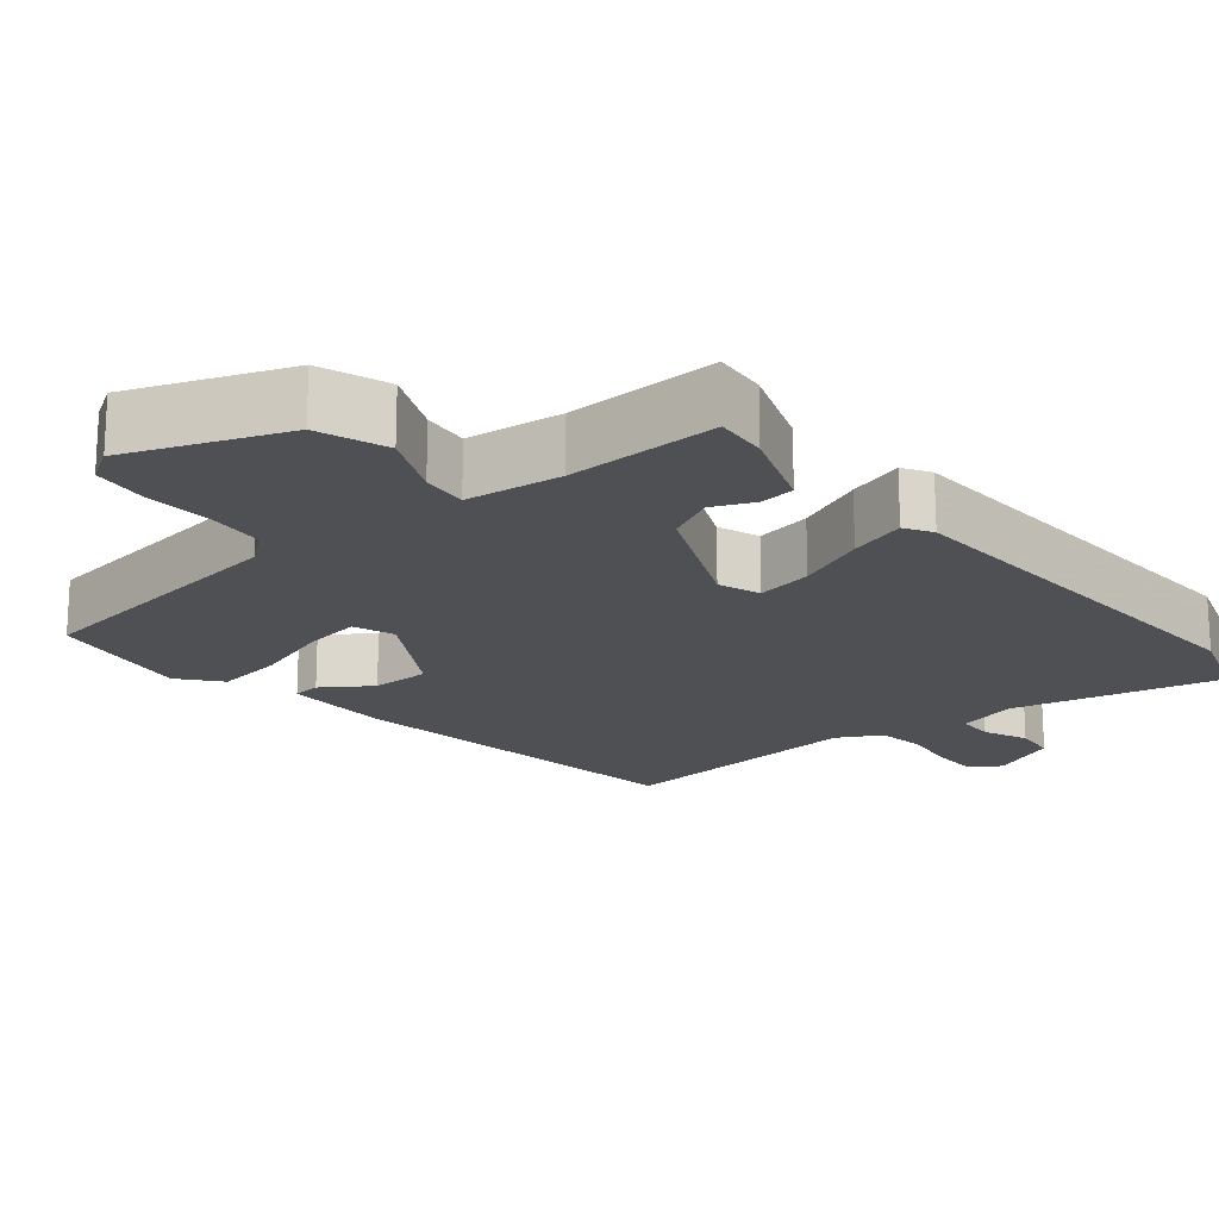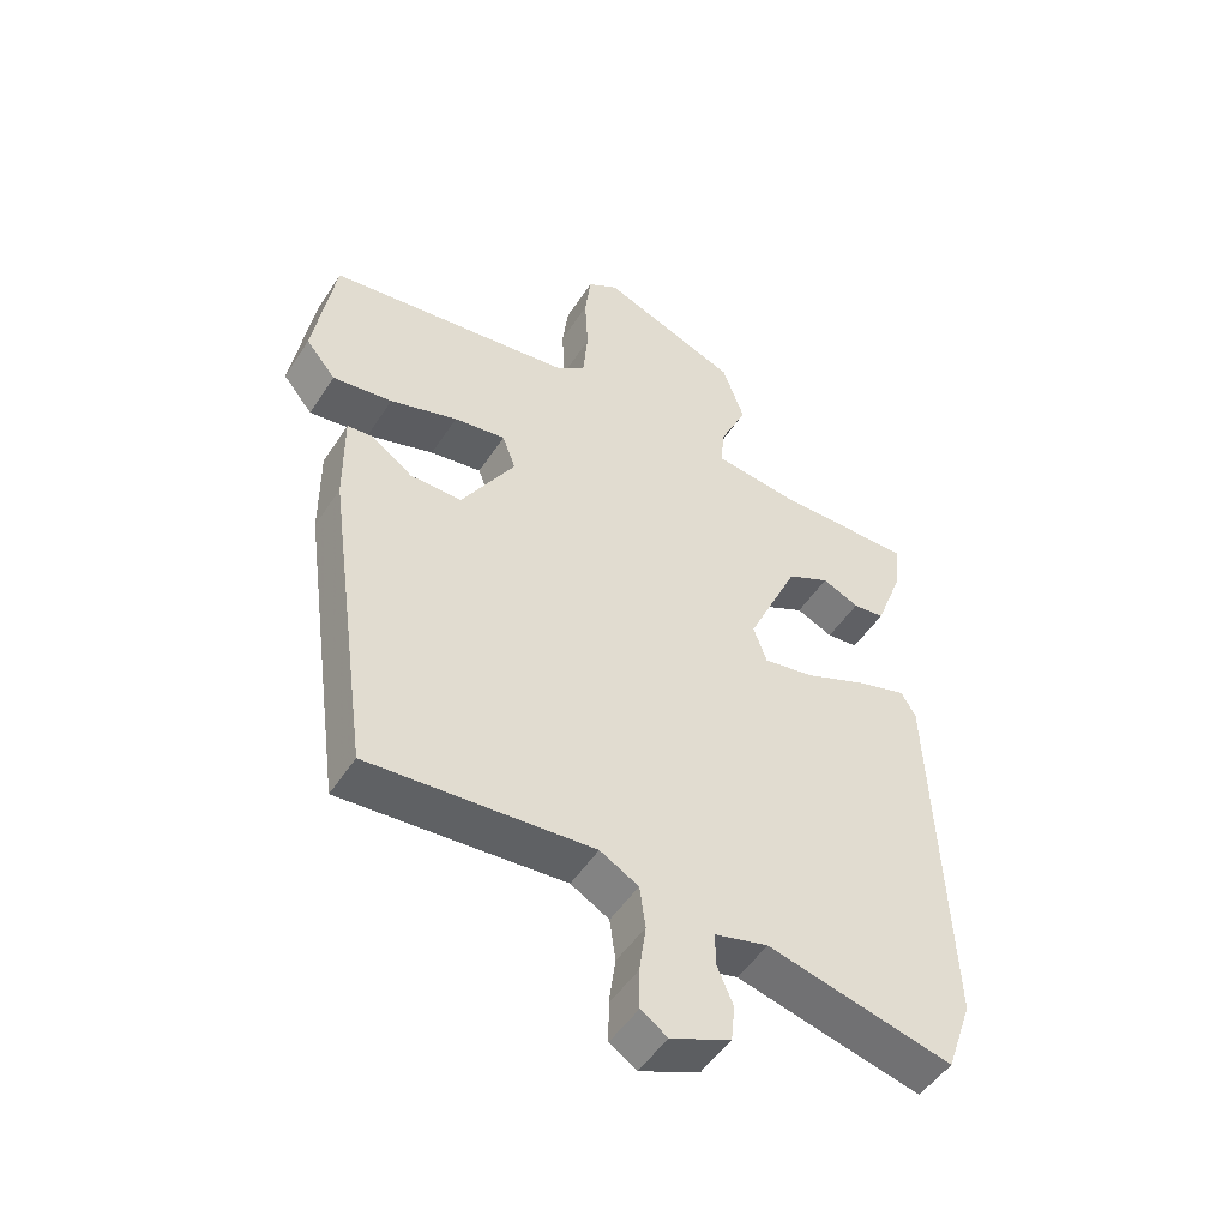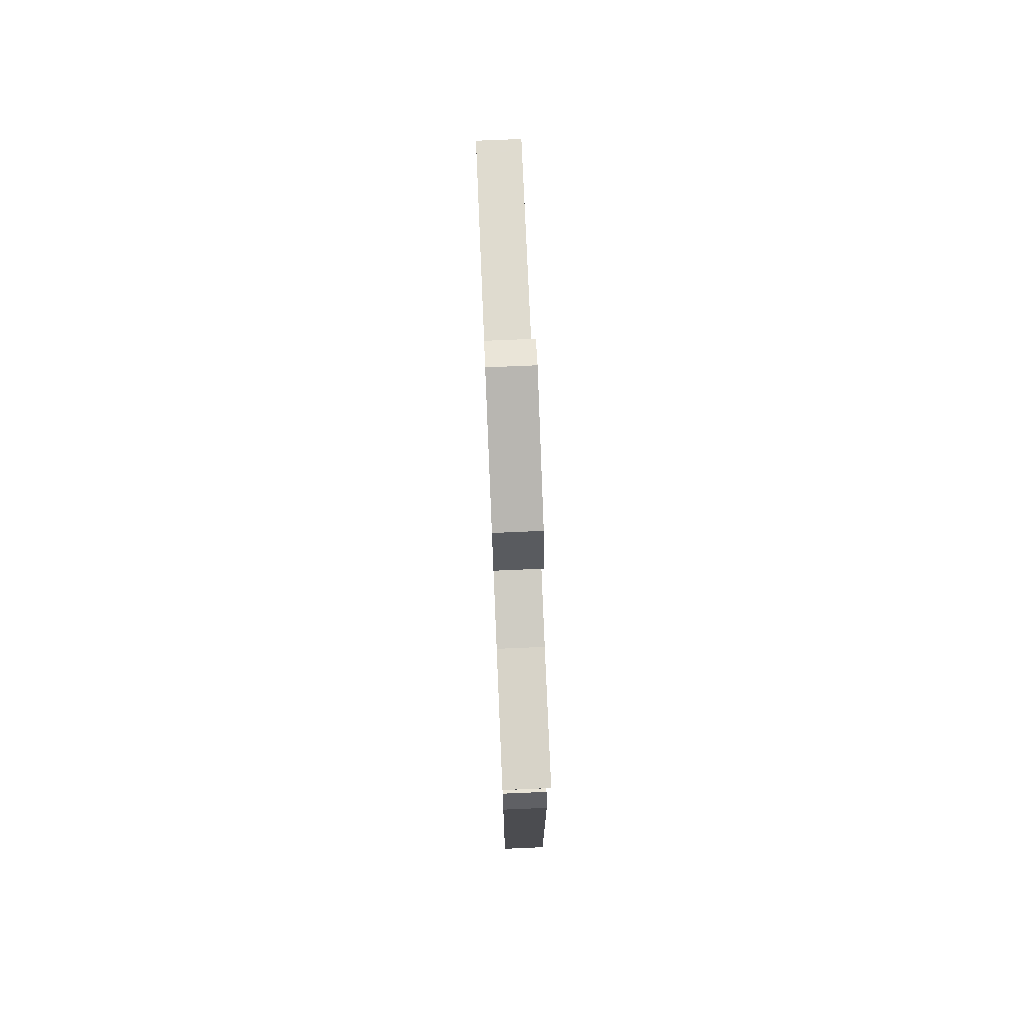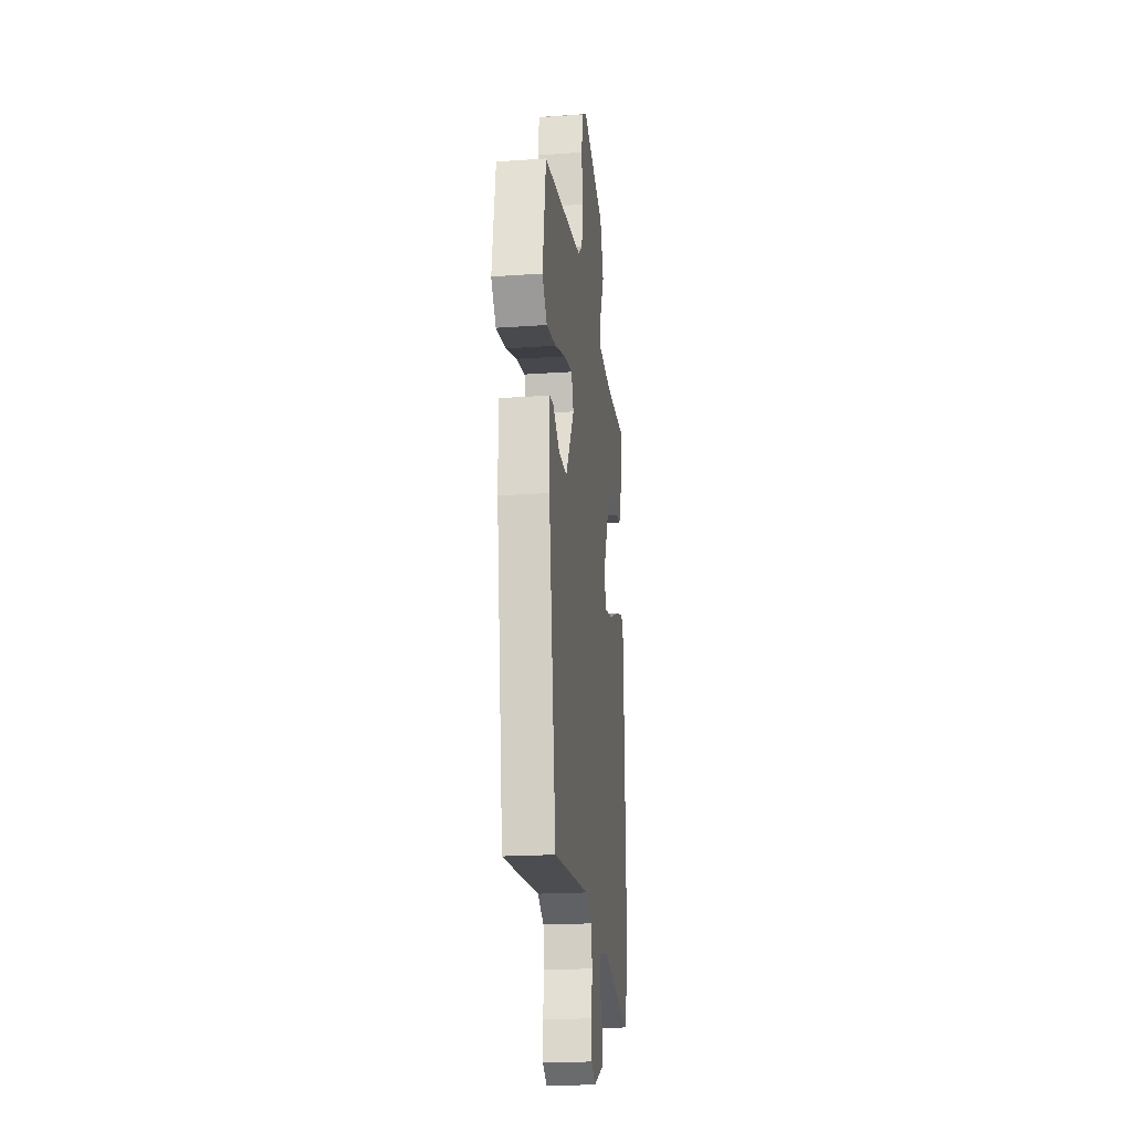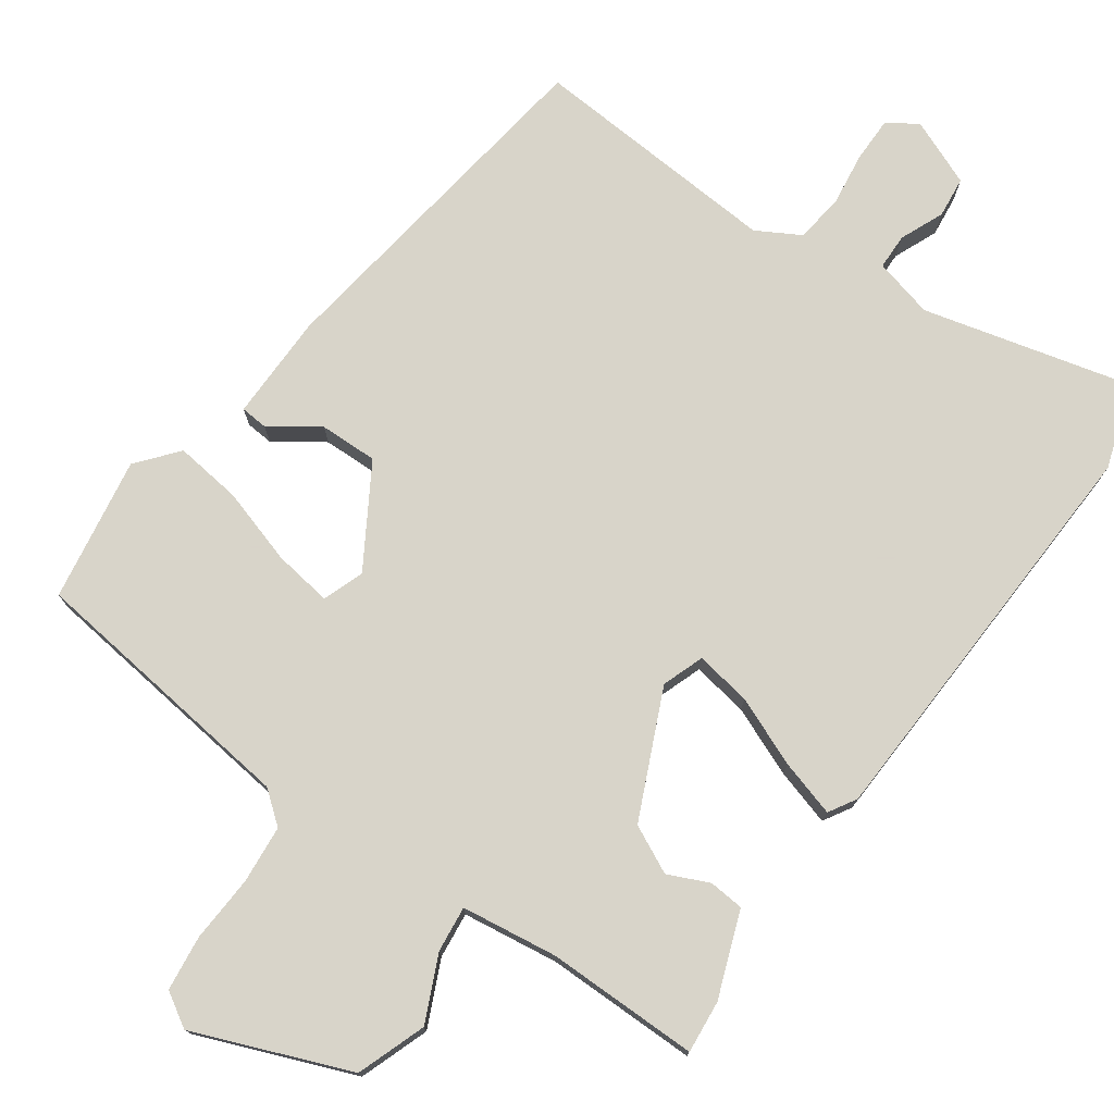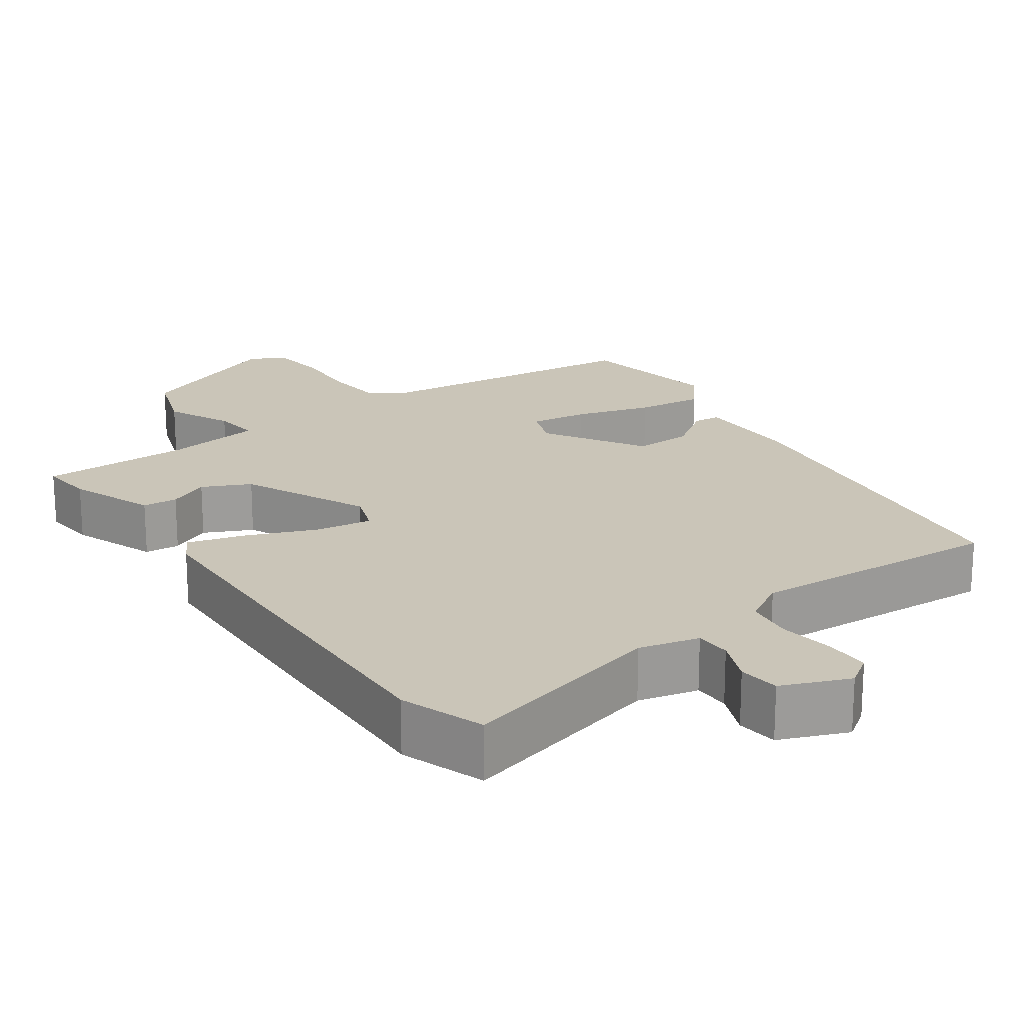
<metadata>
{"format":"obj","ext":"obj","renderer":"f3d","projection":"perspective","resolution":1024,"background":"white","views":[{"elev":-19.1,"azim":40.2,"up":"+Y"},{"elev":-49.7,"azim":-31.7,"up":"+Z"},{"elev":76.9,"azim":87.6,"up":"+Z"},{"elev":-19.9,"azim":-82.7,"up":"+Z"},{"elev":75.7,"azim":35.5,"up":"+Y"},{"elev":20.3,"azim":144.5,"up":"+Y"}]}
</metadata>
<code>
v 0.517 0.07 -0.451
v 0.478 0.07 -0.563
v 0.2 0.07 -0.492
v 0.12 0.07 -0.512
v 0.119 0.07 -0.56
v 0.144 0.07 -0.619
v 0.138 0.07 -0.674
v 0.048 0.07 -0.711
v 0.008 0.07 -0.684
v 0.008 0.07 -0.623
v 0.018 0.07 -0.55
v 0.009 0.07 -0.486
v -0.049 0.07 -0.453
v -0.387 0.07 -0.475
v -0.453 0.07 0.002
v -0.454 0.07 0.144
v -0.417 0.07 0.147
v -0.353 0.07 0.102
v -0.275 0.07 0.1
v -0.194 0.07 0.233
v -0.214 0.07 0.288
v -0.292 0.07 0.277
v -0.394 0.07 0.246
v -0.484 0.07 0.235
v -0.529 0.07 0.29
v -0.497 0.07 0.484
v -0.126 0.07 0.528
v -0.083 0.07 0.562
v -0.076 0.07 0.64
v -0.081 0.07 0.73
v -0.072 0.07 0.804
v -0.026 0.07 0.832
v 0.182 0.07 0.749
v 0.215 0.07 0.656
v 0.175 0.07 0.569
v 0.168 0.07 0.507
v 0.297 0.07 0.489
v 0.502 0.07 0.489
v 0.495 0.07 0.418
v 0.452 0.07 0.304
v 0.405 0.07 0.3
v 0.35 0.07 0.325
v 0.286 0.07 0.294
v 0.209 0.07 0.125
v 0.229 0.07 0.069
v 0.304 0.07 0.081
v 0.397 0.07 0.119
v 0.473 0.07 0.141
v 0.495 0.07 0.104
v 0.517 0 -0.451
v 0.478 0 -0.563
v 0.2 0 -0.492
v 0.12 0 -0.512
v 0.119 0 -0.56
v 0.144 0 -0.619
v 0.138 0 -0.674
v 0.048 0 -0.711
v 0.008 0 -0.684
v 0.008 0 -0.623
v 0.018 0 -0.55
v 0.009 0 -0.486
v -0.049 0 -0.453
v -0.387 0 -0.475
v -0.453 0 0.002
v -0.454 0 0.144
v -0.417 0 0.147
v -0.353 0 0.102
v -0.275 0 0.1
v -0.194 0 0.233
v -0.214 0 0.288
v -0.292 0 0.277
v -0.394 0 0.246
v -0.484 0 0.235
v -0.529 0 0.29
v -0.497 0 0.484
v -0.126 0 0.528
v -0.083 0 0.562
v -0.076 0 0.64
v -0.081 0 0.73
v -0.072 0 0.804
v -0.026 0 0.832
v 0.182 0 0.749
v 0.215 0 0.656
v 0.175 0 0.569
v 0.168 0 0.507
v 0.297 0 0.489
v 0.502 0 0.489
v 0.495 0 0.418
v 0.452 0 0.304
v 0.405 0 0.3
v 0.35 0 0.325
v 0.286 0 0.294
v 0.209 0 0.125
v 0.229 0 0.069
v 0.304 0 0.081
v 0.397 0 0.119
v 0.473 0 0.141
v 0.495 0 0.104
f 46 47 48 49
f 45 46 49 1
f 39 40 41 42
f 37 38 39 42
f 36 37 42 43
f 32 33 34 35
f 32 35 36
f 29 30 31 32
f 28 29 32 36
f 27 28 36 43
f 22 23 24 25
f 21 22 25 26
f 15 16 17 18
f 13 14 15 18
f 12 13 18 19
f 8 9 10 11
f 8 11 12
f 5 6 7 8
f 4 5 8 12
f 3 4 12 19
f 45 1 2 3
f 44 45 3 19
f 43 44 19 20
f 21 26 27 43
f 20 21 43
f 98 97 96 95
f 50 98 95 94
f 91 90 89 88
f 91 88 87 86
f 92 91 86 85
f 84 83 82 81
f 85 84 81
f 81 80 79 78
f 85 81 78 77
f 92 85 77 76
f 74 73 72 71
f 75 74 71 70
f 67 66 65 64
f 67 64 63 62
f 68 67 62 61
f 60 59 58 57
f 61 60 57
f 57 56 55 54
f 61 57 54 53
f 68 61 53 52
f 52 51 50 94
f 68 52 94 93
f 69 68 93 92
f 92 76 75 70
f 92 70 69
f 1 50 51 2
f 2 51 52 3
f 3 52 53 4
f 4 53 54 5
f 5 54 55 6
f 6 55 56 7
f 7 56 57 8
f 8 57 58 9
f 9 58 59 10
f 10 59 60 11
f 11 60 61 12
f 12 61 62 13
f 13 62 63 14
f 14 63 64 15
f 15 64 65 16
f 16 65 66 17
f 17 66 67 18
f 18 67 68 19
f 19 68 69 20
f 20 69 70 21
f 21 70 71 22
f 22 71 72 23
f 23 72 73 24
f 24 73 74 25
f 25 74 75 26
f 26 75 76 27
f 27 76 77 28
f 28 77 78 29
f 29 78 79 30
f 30 79 80 31
f 31 80 81 32
f 32 81 82 33
f 33 82 83 34
f 34 83 84 35
f 35 84 85 36
f 36 85 86 37
f 37 86 87 38
f 38 87 88 39
f 39 88 89 40
f 40 89 90 41
f 41 90 91 42
f 42 91 92 43
f 43 92 93 44
f 44 93 94 45
f 45 94 95 46
f 46 95 96 47
f 47 96 97 48
f 48 97 98 49
f 49 98 50 1

</code>
